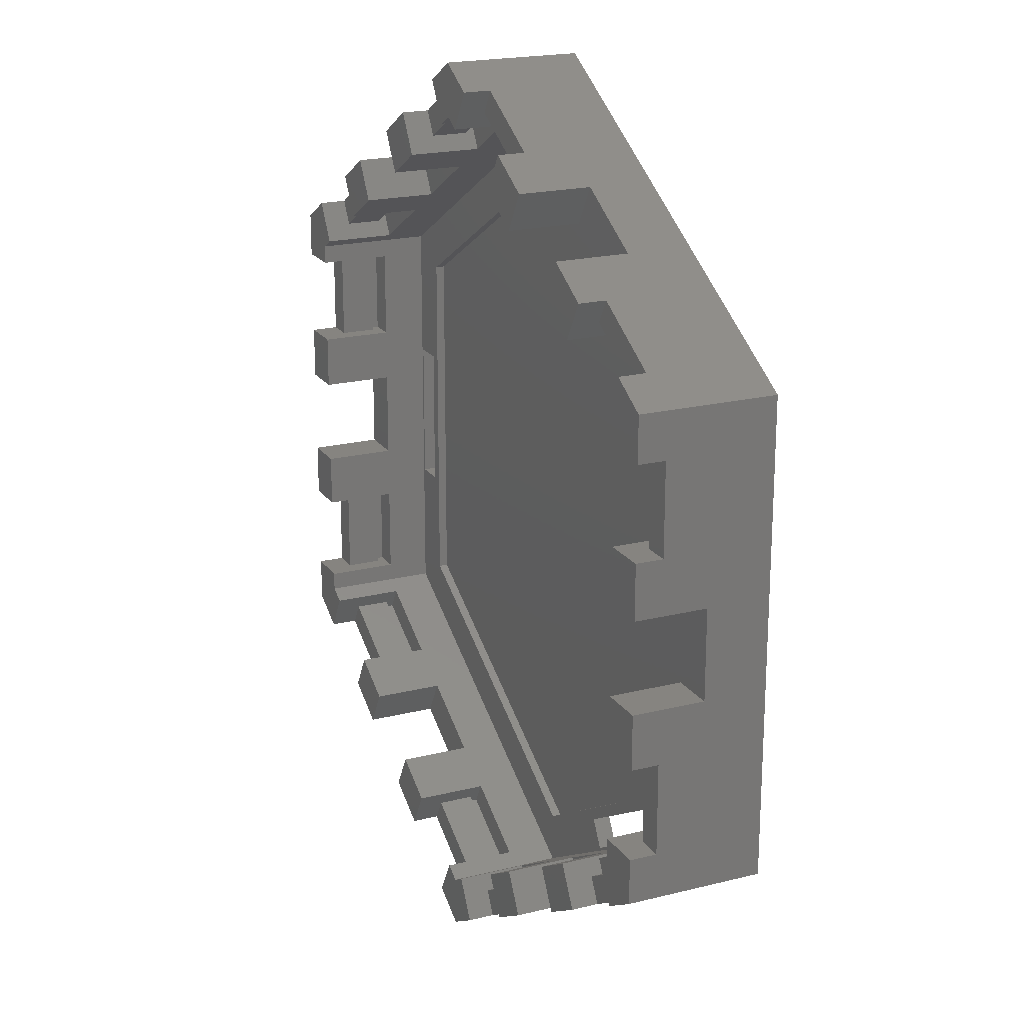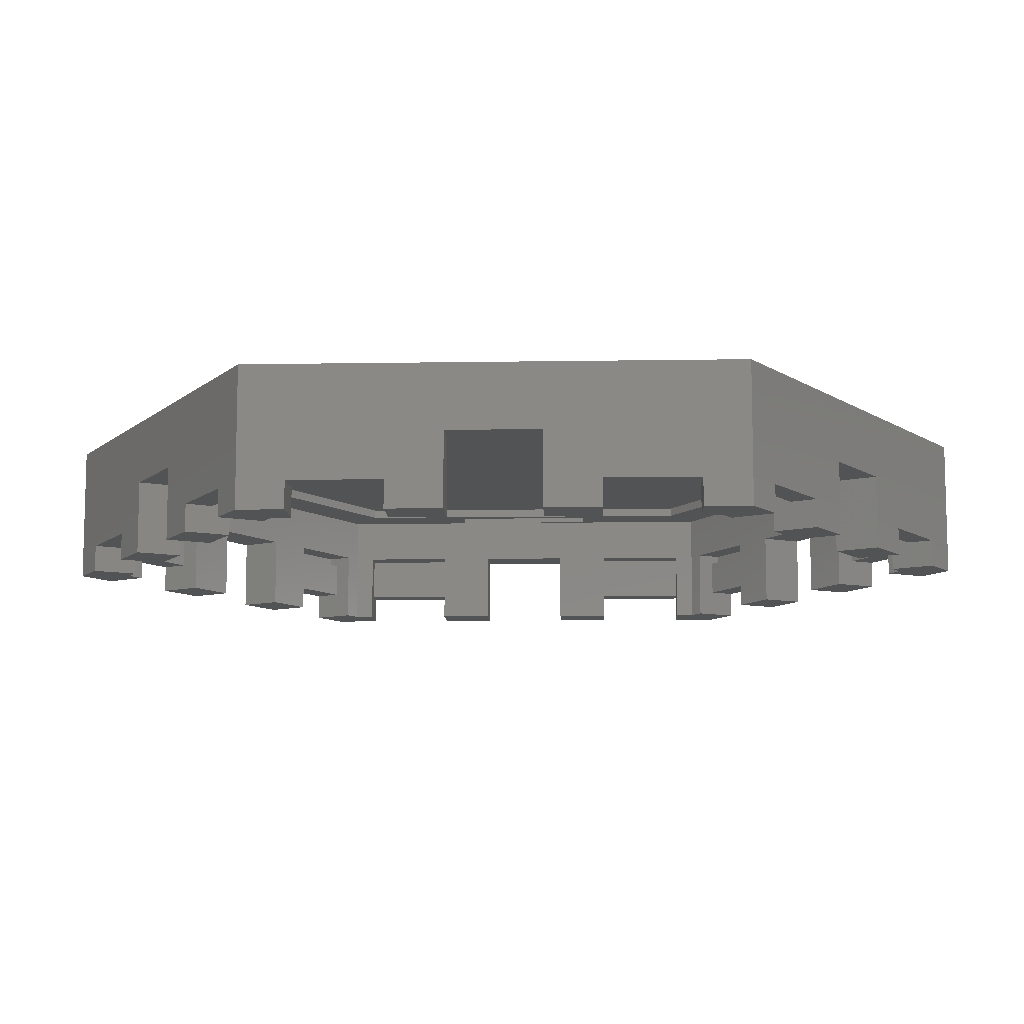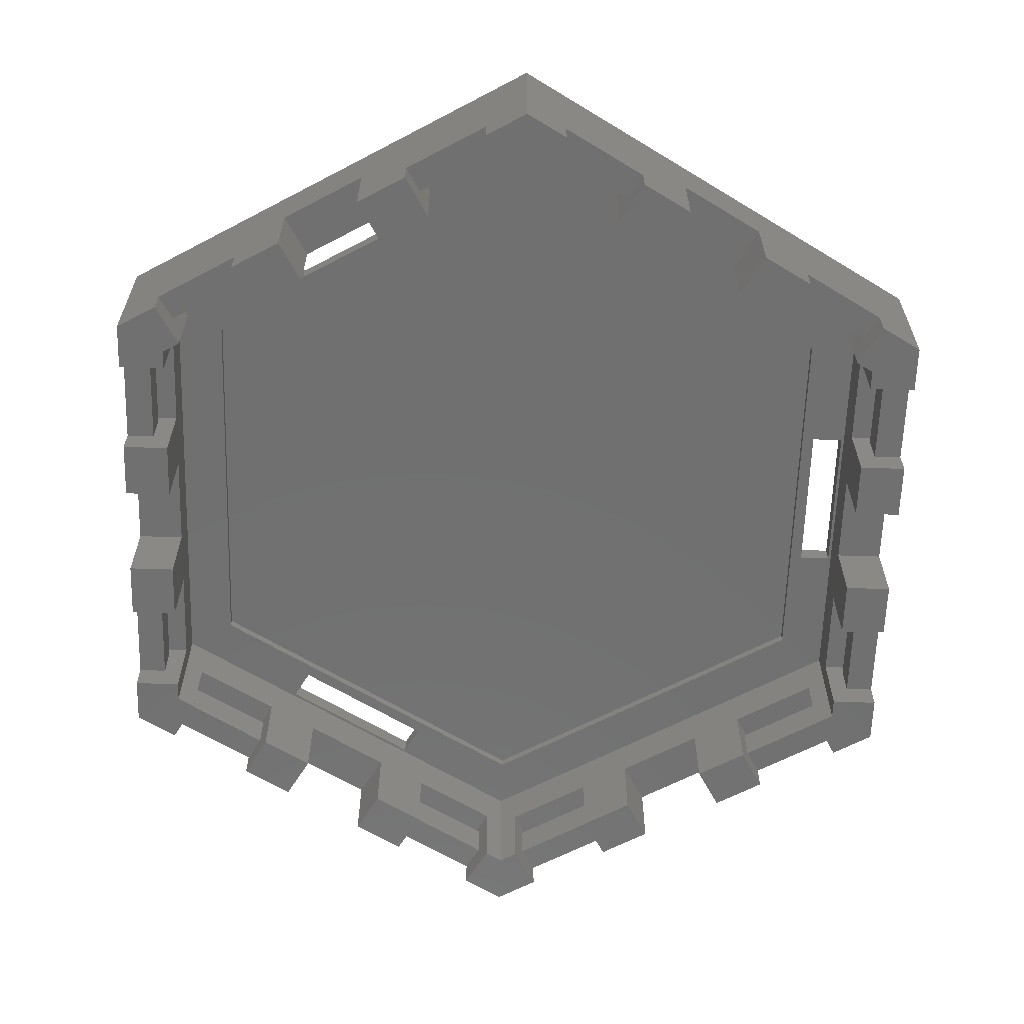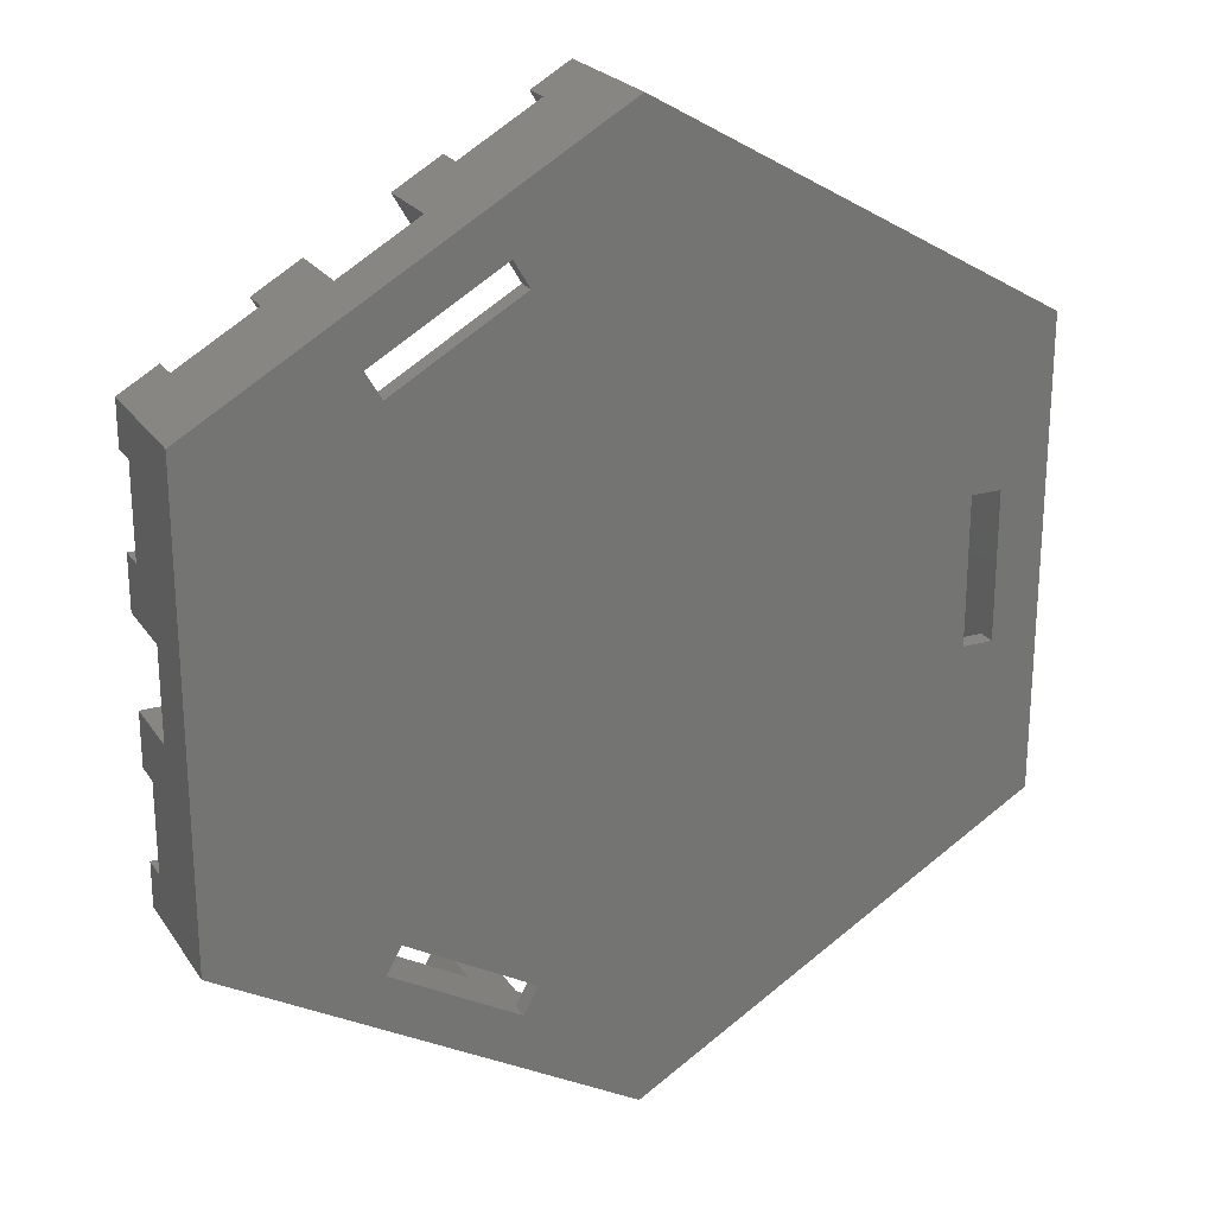
<metadata>
{"format":"stl","ext":"stl","renderer":"f3d","projection":"perspective","resolution":1024,"background":"white","views":[{"elev":20.3,"azim":-114.5,"up":"+Y"},{"elev":-10.0,"azim":32.4,"up":"+Z"},{"elev":-62.2,"azim":-121.8,"up":"+Z"},{"elev":23.5,"azim":-25.6,"up":"+Y"}]}
</metadata>
<code>
# stl→obj: 300 verts, 608 faces
v -25.25 27.34 15
v -11.05 -35.54 15
v -11.05 35.54 15
v -25.25 -27.34 15
v -45 25.98 15
v -26.95 30.28 15
v 36.3 -8.2 15
v 0 -51.96 15
v -12.75 -38.48 15
v -26.95 -30.28 15
v -45 -25.98 15
v 45 25.98 15
v 39.7 8.2 15
v 45 -25.98 15
v 36.3 8.2 15
v 0 51.96 15
v 39.7 -8.2 15
v -12.75 38.48 15
v -26.95 30.28 13
v -25.25 27.34 13
v -12.75 38.48 13
v -11.05 35.54 13
v -25.25 -27.34 13
v -26.95 -30.28 13
v -12.75 -38.48 13
v -11.05 -35.54 13
v 39.7 -8.2 13
v 36.3 -8.2 13
v 36.3 8.2 13
v 39.7 8.2 13
v -32.03 33.47 0
v -30.53 30.87 3
v -32.03 33.47 3
v -29.53 29.14 8
v -29.53 29.14 0
v -30.53 30.87 7
v -31.03 31.74 8
v -31.03 31.74 7
v -39.19 25.87 3
v -40.69 28.47 3
v -45 21 0
v -40 23.09 0
v -40 21 0
v -45 25.98 0
v -40.69 28.47 0
v -38.19 24.14 0
v 40 23.09 0
v 45 25.98 0
v 45 21 0
v 40 21 0
v 40.69 28.47 0
v 38.19 24.14 0
v 0 46.19 0
v 4.313 49.47 0
v 1.813 45.14 0
v 0 51.96 0
v -4.313 49.47 0
v -1.813 45.14 0
v -40.69 -28.47 0
v -40 -23.09 0
v -38.19 -24.14 0
v -45 -25.98 0
v -45 -21 0
v -40 -21 0
v 40.69 -28.47 0
v 38.19 -24.14 0
v 40 -23.09 0
v 45 -25.98 0
v 45 -21 0
v 40 -21 0
v 0 -46.19 0
v 4.313 -49.47 0
v 0 -51.96 0
v 1.813 -45.14 0
v -4.313 -49.47 0
v -1.813 -45.14 0
v -45 -11 0
v -40 -5 0
v -40 -11 0
v -45 -5 0
v -45 5 0
v -40 11 0
v -40 5 0
v -45 11 0
v 40 5 0
v 45 11 0
v 45 5 0
v 40 11 0
v 40 -11 0
v 45 -5 0
v 45 -11 0
v 40 -5 0
v -26.83 36.47 0
v -24.33 32.14 0
v -15.67 37.14 0
v -12.97 44.47 0
v -10.47 40.14 0
v -18.17 41.47 0
v -26.83 -36.47 0
v -29.53 -29.14 0
v -24.33 -32.14 0
v -32.03 -33.47 0
v -12.97 -44.47 0
v -15.67 -37.14 0
v -10.47 -40.14 0
v -18.17 -41.47 0
v 15.67 37.14 0
v 12.97 44.47 0
v 18.17 41.47 0
v 10.47 40.14 0
v 29.53 29.14 0
v 26.83 36.47 0
v 32.03 33.47 0
v 24.33 32.14 0
v 12.97 -44.47 0
v 15.67 -37.14 0
v 18.17 -41.47 0
v 10.47 -40.14 0
v 26.83 -36.47 0
v 29.53 -29.14 0
v 32.03 -33.47 0
v 24.33 -32.14 0
v -39.69 26.74 8
v -39.19 25.87 7
v -39.69 26.74 7
v -38.19 24.14 8
v -2.813 46.87 3
v -4.313 49.47 3
v -1.813 45.14 8
v -2.813 46.87 7
v -3.313 47.74 8
v -3.313 47.74 7
v -11.47 41.87 3
v -12.97 44.47 3
v -11.97 42.74 8
v -11.47 41.87 7
v -11.97 42.74 7
v -10.47 40.14 8
v -18.17 41.47 8
v -15.67 37.14 8
v -24.33 32.14 8
v -26.83 36.47 8
v -45 -11 3
v -42 -11 3
v -42 -11 7
v -43 -11 8
v -43 -11 7
v -40 -11 8
v -45 -21 3
v -42 -21 3
v -40 -21 8
v -42 -21 7
v -43 -21 8
v -43 -21 7
v -45 21 3
v -42 21 3
v -42 21 7
v -43 21 8
v -43 21 7
v -40 21 8
v -45 11 3
v -42 11 3
v -40 11 8
v -42 11 7
v -43 11 8
v -43 11 7
v -40 5 8
v -45 5 8
v -45 -5 8
v -40 -5 8
v -11.47 -41.87 3
v -10.47 -40.14 8
v -11.47 -41.87 7
v -11.97 -42.74 8
v -11.97 -42.74 7
v -12.97 -44.47 3
v -4.313 -49.47 3
v -2.813 -46.87 3
v -1.813 -45.14 8
v -2.813 -46.87 7
v -3.313 -47.74 8
v -3.313 -47.74 7
v -39.19 -25.87 3
v -38.19 -24.14 8
v -39.19 -25.87 7
v -39.69 -26.74 8
v -39.69 -26.74 7
v -40.69 -28.47 3
v -32.03 -33.47 3
v -30.53 -30.87 3
v -29.53 -29.14 8
v -30.53 -30.87 7
v -31.03 -31.74 8
v -31.03 -31.74 7
v -26.83 -36.47 8
v -24.33 -32.14 8
v -18.17 -41.47 8
v -15.67 -37.14 8
v 30.53 -30.87 3
v 29.53 -29.14 8
v 30.53 -30.87 7
v 31.03 -31.74 8
v 31.03 -31.74 7
v 32.03 -33.47 3
v 39.19 -25.87 3
v 40.69 -28.47 3
v 38.19 -24.14 8
v 39.19 -25.87 7
v 39.69 -26.74 8
v 39.69 -26.74 7
v 2.813 -46.87 3
v 1.813 -45.14 8
v 2.813 -46.87 7
v 3.313 -47.74 8
v 3.313 -47.74 7
v 4.313 -49.47 3
v 11.47 -41.87 3
v 12.97 -44.47 3
v 10.47 -40.14 8
v 11.47 -41.87 7
v 11.97 -42.74 8
v 11.97 -42.74 7
v 18.17 -41.47 8
v 15.67 -37.14 8
v 24.33 -32.14 8
v 26.83 -36.47 8
v 45 11 3
v 42 11 3
v 42 11 7
v 43 11 8
v 43 11 7
v 40 11 8
v 45 21 3
v 42 21 3
v 40 21 8
v 42 21 7
v 43 21 8
v 43 21 7
v 45 -21 3
v 42 -21 3
v 42 -21 7
v 43 -21 8
v 43 -21 7
v 40 -21 8
v 45 -11 3
v 42 -11 3
v 40 -11 8
v 42 -11 7
v 43 -11 8
v 43 -11 7
v 40 -5 8
v 45 -5 8
v 45 5 8
v 40 5 8
v 11.47 41.87 3
v 12.97 44.47 3
v 10.47 40.14 8
v 11.47 41.87 7
v 11.97 42.74 8
v 11.97 42.74 7
v 4.313 49.47 3
v 2.813 46.87 3
v 3.313 47.74 8
v 2.813 46.87 7
v 3.313 47.74 7
v 1.813 45.14 8
v 39.19 25.87 3
v 40.69 28.47 3
v 38.19 24.14 8
v 39.19 25.87 7
v 39.69 26.74 8
v 39.69 26.74 7
v 32.03 33.47 3
v 30.53 30.87 3
v 31.03 31.74 8
v 30.53 30.87 7
v 31.03 31.74 7
v 29.53 29.14 8
v 26.83 36.47 8
v 24.33 32.14 8
v 18.17 41.47 8
v 15.67 37.14 8
v 0 46.19 13
v 40 23.09 13
v 40 -23.09 13
v 35 -20.21 13
v 0 -46.19 13
v 0 -40.41 13
v -35 -20.21 13
v -40 -23.09 13
v -35 20.21 13
v 35 20.21 13
v 0 40.41 13
v -40 23.09 13
v 35 20.21 14
v 0 40.41 14
v 0 -40.41 14
v 35 -20.21 14
v -35 -20.21 14
v -35 20.21 14
f 1 2 3
f 1 4 2
f 5 1 6
f 1 5 4
f 7 2 8
f 9 8 2
f 10 8 9
f 10 11 8
f 4 11 10
f 12 13 14
f 12 15 13
f 3 15 16
f 16 15 12
f 17 14 13
f 7 14 17
f 15 3 7
f 2 7 3
f 7 8 14
f 16 18 3
f 16 6 18
f 11 4 5
f 5 6 16
f 1 19 6
f 19 1 20
f 19 18 6
f 18 19 21
f 22 1 3
f 1 22 20
f 22 18 21
f 18 22 3
f 10 23 4
f 23 10 24
f 25 2 26
f 2 25 9
f 25 10 9
f 10 25 24
f 23 2 4
f 2 23 26
f 27 7 17
f 7 27 28
f 29 13 15
f 13 29 30
f 27 13 30
f 13 27 17
f 7 29 15
f 29 7 28
f 31 32 33
f 34 32 35
f 35 32 31
f 36 37 38
f 36 34 37
f 32 34 36
f 39 33 32
f 33 39 40
f 41 42 43
f 42 41 44
f 42 44 45
f 46 42 45
f 47 48 49
f 47 49 50
f 48 47 51
f 51 47 52
f 53 54 55
f 53 56 54
f 57 53 58
f 53 57 56
f 59 60 61
f 62 60 59
f 63 60 62
f 60 63 64
f 65 66 67
f 67 68 65
f 68 67 69
f 69 67 70
f 71 72 73
f 72 71 74
f 75 71 73
f 71 75 76
f 77 78 79
f 78 77 80
f 81 82 83
f 82 81 84
f 85 86 87
f 86 85 88
f 89 90 91
f 90 89 92
f 35 93 94
f 93 35 31
f 95 96 97
f 96 95 98
f 99 100 101
f 100 99 102
f 103 104 105
f 104 103 106
f 107 108 109
f 108 107 110
f 111 112 113
f 112 111 114
f 115 116 117
f 116 115 118
f 119 120 121
f 120 119 122
f 123 124 125
f 124 126 39
f 126 124 123
f 39 45 40
f 39 46 45
f 46 39 126
f 39 36 124
f 36 39 32
f 126 37 34
f 37 126 123
f 38 124 36
f 124 38 125
f 125 37 123
f 37 125 38
f 57 127 128
f 129 127 58
f 58 127 57
f 130 131 132
f 130 129 131
f 127 129 130
f 133 128 127
f 128 133 134
f 135 136 137
f 136 138 133
f 138 136 135
f 133 96 134
f 133 97 96
f 97 133 138
f 133 130 136
f 130 133 127
f 138 131 129
f 131 138 135
f 132 136 130
f 136 132 137
f 137 131 135
f 131 137 132
f 95 139 98
f 139 95 140
f 141 139 140
f 139 141 142
f 141 93 142
f 93 141 94
f 143 77 144
f 145 146 147
f 146 145 148
f 144 148 145
f 144 79 148
f 79 144 77
f 149 144 150
f 144 149 143
f 151 152 153
f 151 150 152
f 64 150 151
f 63 150 64
f 150 63 149
f 153 152 154
f 152 144 145
f 144 152 150
f 153 148 151
f 148 153 146
f 147 152 145
f 152 147 154
f 153 147 146
f 147 153 154
f 155 41 156
f 157 158 159
f 158 157 160
f 156 160 157
f 156 43 160
f 43 156 41
f 161 156 162
f 156 161 155
f 163 164 165
f 163 162 164
f 82 162 163
f 84 162 82
f 162 84 161
f 165 164 166
f 164 156 157
f 156 164 162
f 165 160 163
f 160 165 158
f 159 164 157
f 164 159 166
f 165 159 158
f 159 165 166
f 81 167 168
f 167 81 83
f 169 167 170
f 167 169 168
f 78 169 170
f 169 78 80
f 63 62 149
f 143 80 77
f 84 81 161
f 155 44 41
f 44 155 5
f 161 5 155
f 168 161 81
f 161 168 5
f 169 5 168
f 80 143 169
f 11 143 149
f 169 11 5
f 143 11 169
f 11 149 62
f 171 172 173
f 174 173 172
f 173 174 175
f 172 171 105
f 103 171 176
f 171 103 105
f 177 171 178
f 171 177 176
f 76 178 179
f 75 178 76
f 178 75 177
f 180 179 178
f 181 180 182
f 180 181 179
f 178 173 180
f 173 178 171
f 181 172 179
f 172 181 174
f 173 182 180
f 182 173 175
f 182 174 181
f 174 182 175
f 183 184 185
f 186 185 184
f 185 186 187
f 184 183 61
f 59 183 188
f 183 59 61
f 189 183 190
f 183 189 188
f 100 190 191
f 102 190 100
f 190 102 189
f 192 191 190
f 193 192 194
f 192 193 191
f 190 185 192
f 185 190 183
f 193 184 191
f 184 193 186
f 185 194 192
f 194 185 187
f 194 186 193
f 186 194 187
f 195 101 196
f 101 195 99
f 197 196 198
f 196 197 195
f 106 198 104
f 198 106 197
f 199 200 201
f 202 201 200
f 201 202 203
f 200 199 120
f 121 199 204
f 199 121 120
f 204 205 206
f 205 204 199
f 66 205 207
f 65 205 66
f 205 65 206
f 208 207 205
f 209 208 210
f 208 209 207
f 205 201 208
f 201 205 199
f 202 207 209
f 207 202 200
f 208 203 210
f 203 208 201
f 210 202 209
f 202 210 203
f 211 212 213
f 214 213 212
f 213 214 215
f 212 211 74
f 72 211 216
f 211 72 74
f 216 217 218
f 217 216 211
f 118 217 219
f 115 217 118
f 217 115 218
f 220 219 217
f 221 220 222
f 220 221 219
f 217 213 220
f 213 217 211
f 214 219 221
f 219 214 212
f 220 215 222
f 215 220 213
f 222 214 221
f 214 222 215
f 223 116 224
f 116 223 117
f 223 225 226
f 225 223 224
f 119 225 122
f 225 119 226
f 227 86 228
f 229 230 231
f 230 229 232
f 228 232 229
f 228 88 232
f 88 228 86
f 228 233 227
f 233 228 234
f 235 236 237
f 235 234 236
f 50 234 235
f 49 234 50
f 234 49 233
f 237 236 238
f 228 236 234
f 236 228 229
f 232 237 230
f 237 232 235
f 236 231 238
f 231 236 229
f 231 237 238
f 237 231 230
f 239 69 240
f 241 242 243
f 242 241 244
f 240 244 241
f 240 70 244
f 70 240 69
f 240 245 239
f 245 240 246
f 247 248 249
f 247 246 248
f 89 246 247
f 91 246 89
f 246 91 245
f 249 248 250
f 240 248 246
f 248 240 241
f 244 249 242
f 249 244 247
f 248 243 250
f 243 248 241
f 243 249 250
f 249 243 242
f 90 251 252
f 251 90 92
f 251 253 252
f 253 251 254
f 85 253 254
f 253 85 87
f 12 233 48
f 12 227 233
f 87 227 253
f 12 253 227
f 12 252 253
f 252 245 90
f 14 245 252
f 14 252 12
f 245 14 239
f 68 239 14
f 239 68 69
f 48 233 49
f 227 87 86
f 90 245 91
f 108 255 256
f 257 255 110
f 110 255 108
f 258 259 260
f 258 257 259
f 255 257 258
f 255 261 256
f 261 255 262
f 263 264 265
f 264 266 262
f 266 264 263
f 262 54 261
f 262 55 54
f 55 262 266
f 262 258 264
f 258 262 255
f 257 263 259
f 263 257 266
f 265 258 260
f 258 265 264
f 265 259 263
f 259 265 260
f 51 267 268
f 269 267 52
f 52 267 51
f 270 271 272
f 270 269 271
f 267 269 270
f 267 273 268
f 273 267 274
f 275 276 277
f 276 278 274
f 278 276 275
f 274 113 273
f 274 111 113
f 111 274 278
f 274 270 276
f 270 274 267
f 269 275 271
f 275 269 278
f 277 270 272
f 270 277 276
f 277 271 275
f 271 277 272
f 114 279 112
f 279 114 280
f 280 281 279
f 281 280 282
f 282 109 281
f 109 282 107
f 109 256 281
f 256 109 108
f 12 279 16
f 273 12 268
f 48 268 12
f 268 48 51
f 281 16 279
f 256 16 281
f 261 16 256
f 56 261 54
f 261 56 16
f 12 273 279
f 112 273 113
f 273 112 279
f 106 176 197
f 176 106 103
f 11 195 8
f 189 11 188
f 62 188 11
f 188 62 59
f 197 8 195
f 176 8 197
f 177 8 176
f 73 177 75
f 177 73 8
f 11 189 195
f 99 189 102
f 189 99 195
f 119 204 226
f 204 119 121
f 8 223 14
f 218 8 216
f 73 216 8
f 216 73 72
f 226 14 223
f 204 14 226
f 206 14 204
f 68 206 65
f 206 68 14
f 8 218 223
f 117 218 115
f 218 117 223
f 93 33 142
f 33 93 31
f 16 139 5
f 134 16 128
f 56 128 16
f 128 56 57
f 142 5 139
f 33 5 142
f 40 5 33
f 44 40 45
f 40 44 5
f 16 134 139
f 98 134 96
f 134 98 139
f 114 278 280
f 278 114 111
f 110 282 257
f 282 110 107
f 257 283 266
f 53 266 283
f 266 53 55
f 282 283 257
f 283 282 284
f 280 284 282
f 278 284 280
f 269 284 278
f 47 269 52
f 269 47 284
f 285 27 284
f 286 27 285
f 28 286 29
f 27 286 28
f 287 286 285
f 287 288 286
f 25 288 287
f 288 25 26
f 287 24 25
f 289 290 291
f 24 290 289
f 290 24 287
f 30 284 27
f 292 30 29
f 292 29 286
f 30 292 284
f 293 284 292
f 293 283 284
f 21 293 22
f 293 20 22
f 20 291 19
f 291 20 293
f 23 288 26
f 23 289 288
f 289 23 24
f 293 21 283
f 19 283 21
f 19 294 283
f 291 294 19
f 294 291 290
f 70 67 244
f 92 89 251
f 88 85 232
f 235 47 50
f 47 235 284
f 232 284 235
f 254 232 85
f 254 284 232
f 251 284 254
f 247 251 89
f 285 251 247
f 285 247 244
f 251 285 284
f 285 244 67
f 294 160 42
f 294 163 160
f 163 167 82
f 294 167 163
f 294 170 167
f 170 148 78
f 290 170 294
f 170 290 148
f 148 290 151
f 60 151 290
f 151 60 64
f 42 160 43
f 82 167 83
f 78 148 79
f 101 191 196
f 191 101 100
f 105 198 172
f 198 105 104
f 172 287 179
f 71 179 287
f 179 71 76
f 198 287 172
f 287 198 290
f 196 290 198
f 191 290 196
f 184 290 191
f 60 184 61
f 184 60 290
f 116 219 224
f 219 116 118
f 120 225 200
f 225 120 122
f 200 285 207
f 67 207 285
f 207 67 66
f 225 285 200
f 285 225 287
f 224 287 225
f 219 287 224
f 212 287 219
f 71 212 74
f 212 71 287
f 95 138 140
f 138 95 97
f 35 141 34
f 141 35 94
f 34 294 126
f 42 126 294
f 126 42 46
f 141 294 34
f 294 141 283
f 140 283 141
f 138 283 140
f 129 283 138
f 53 129 58
f 129 53 283
f 293 295 296
f 295 293 292
f 297 295 298
f 297 296 295
f 299 296 297
f 296 299 300
f 291 296 300
f 296 291 293
f 286 295 292
f 295 286 298
f 299 291 300
f 291 299 289
f 288 299 297
f 299 288 289
f 286 297 298
f 297 286 288

</code>
